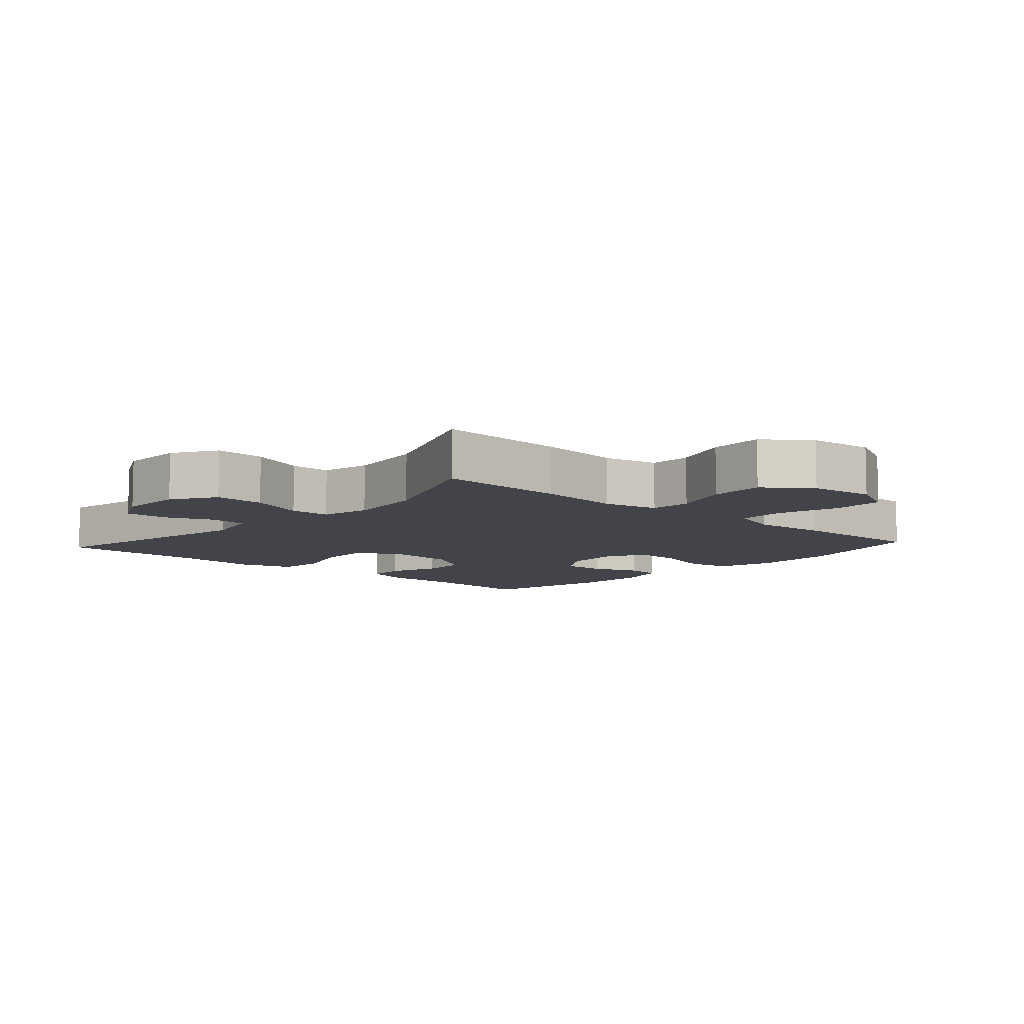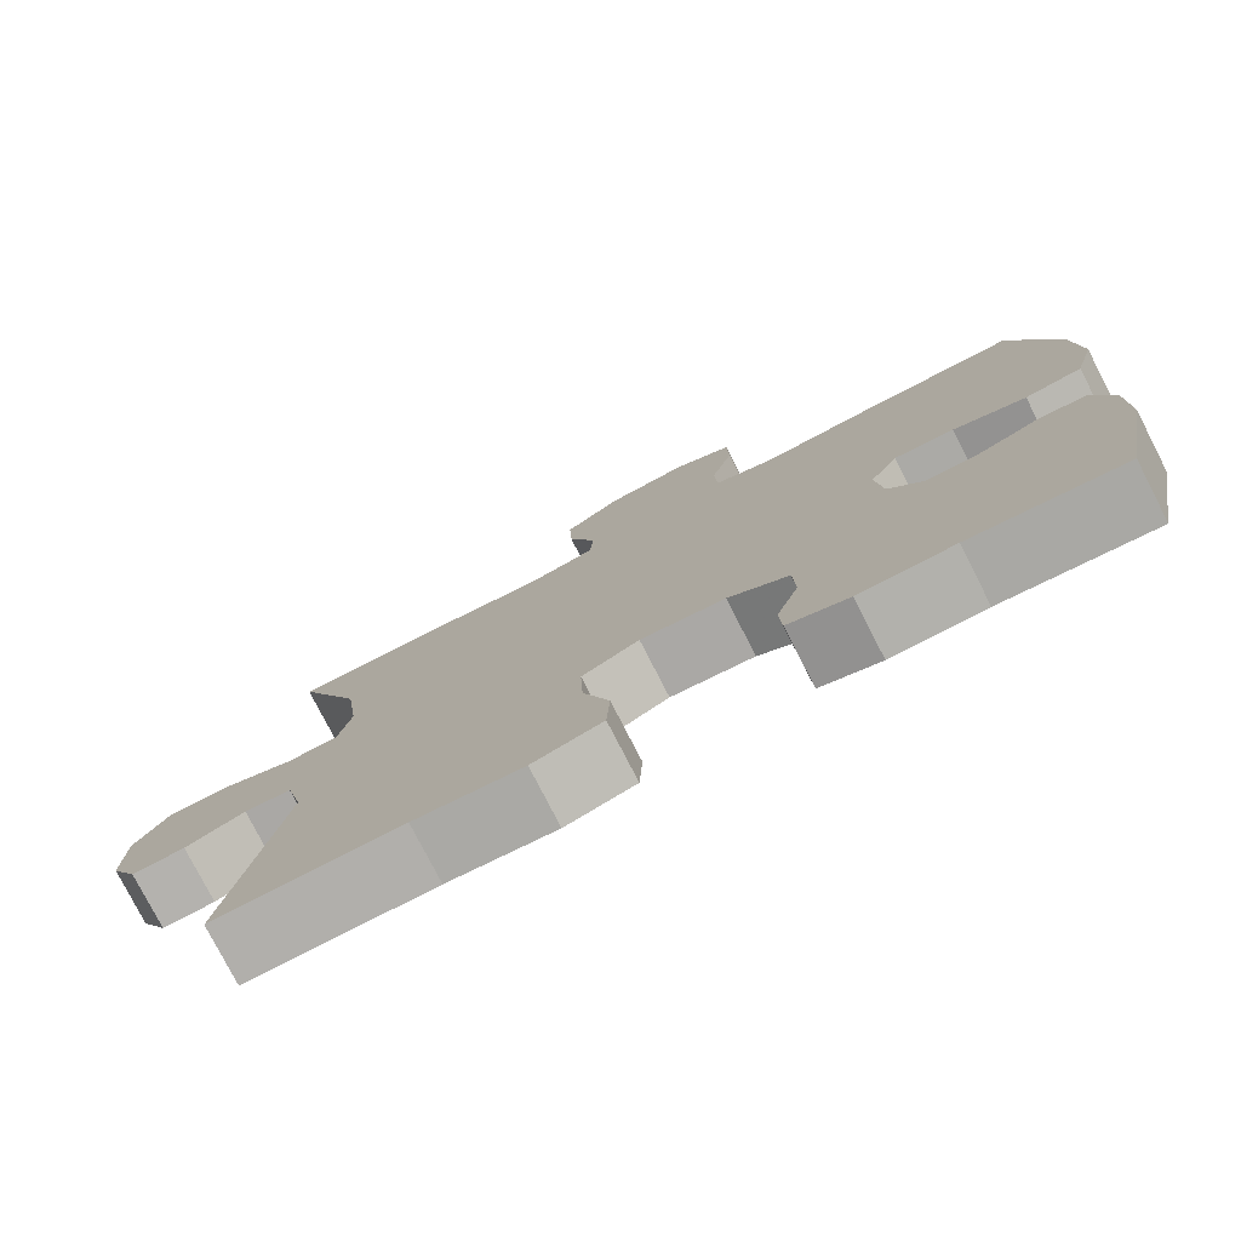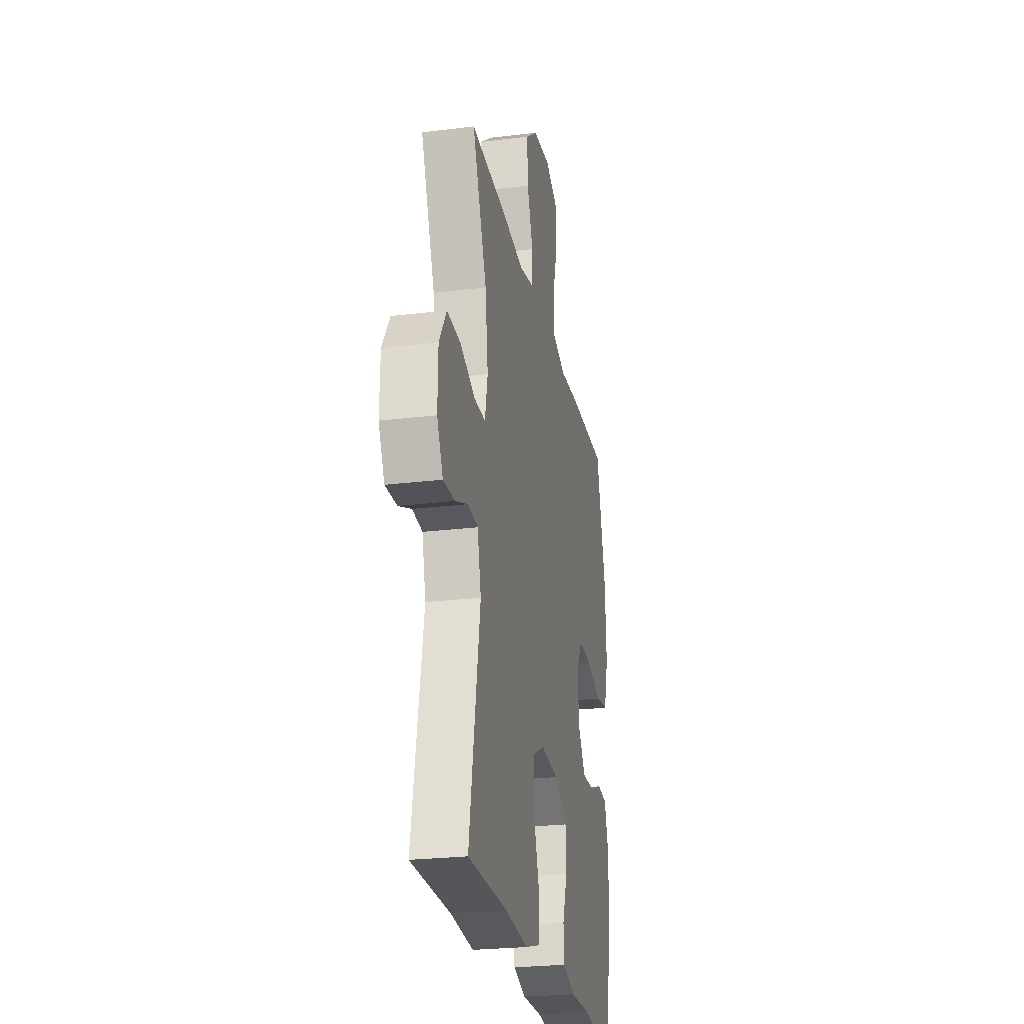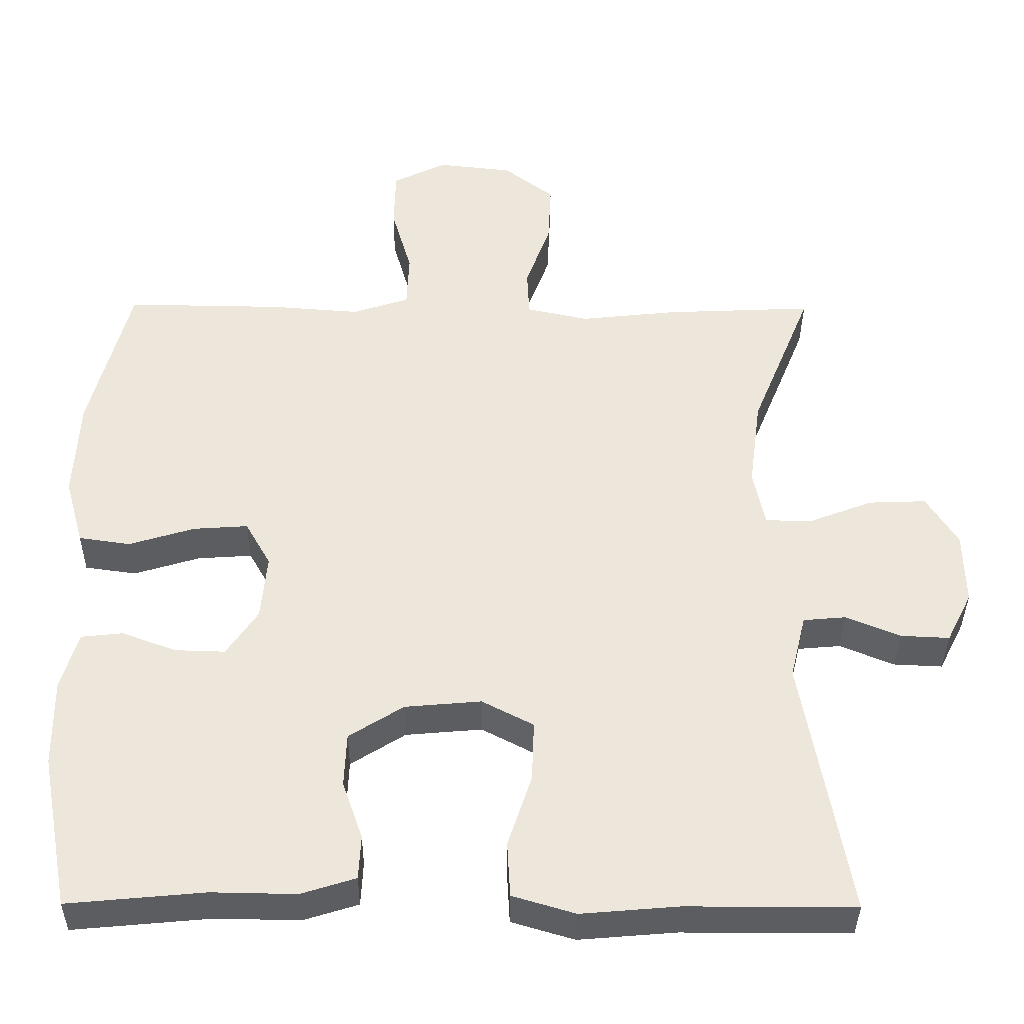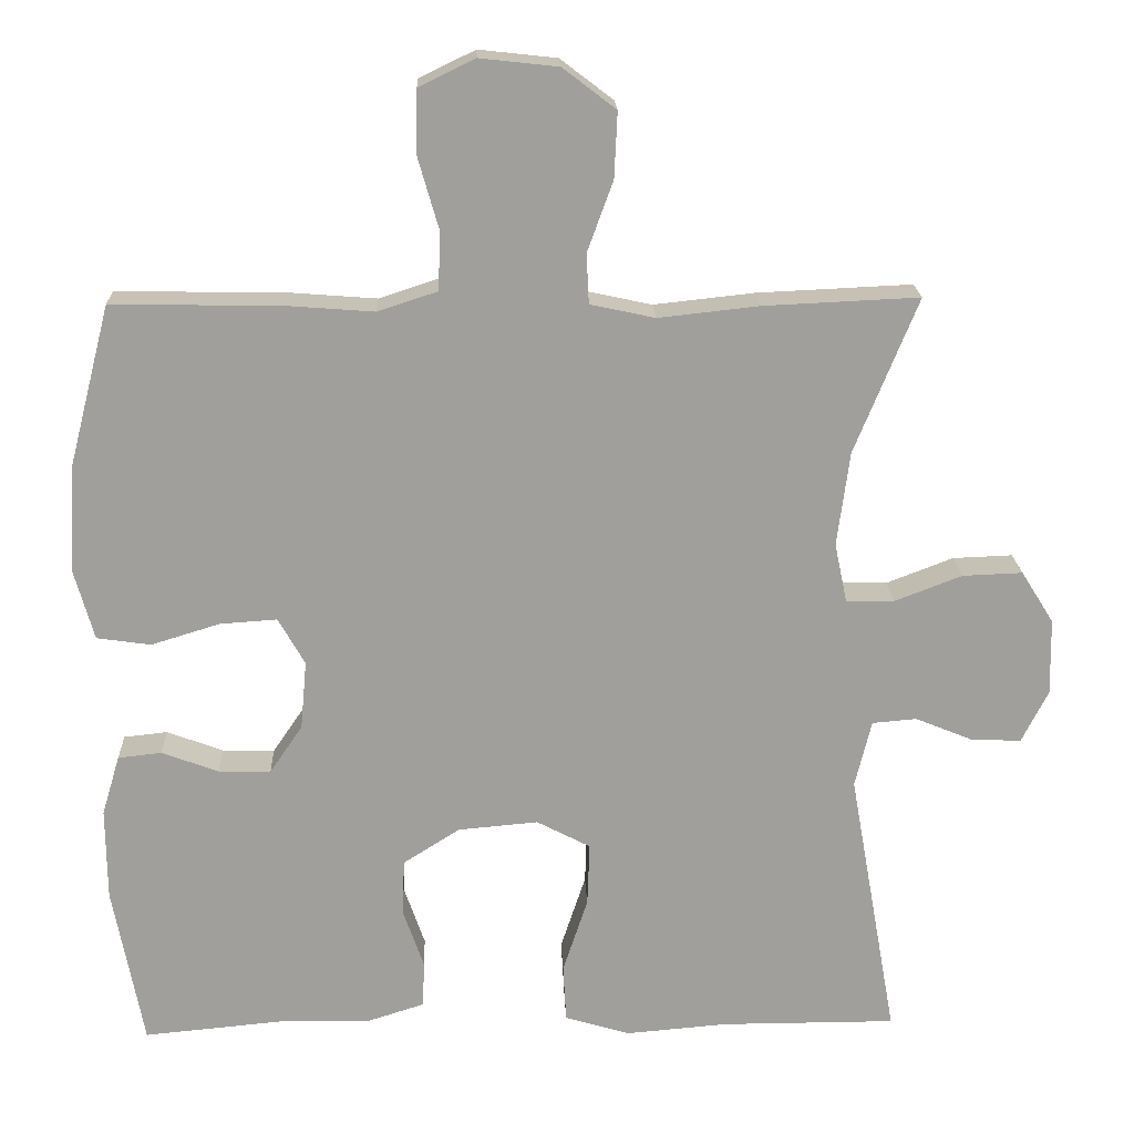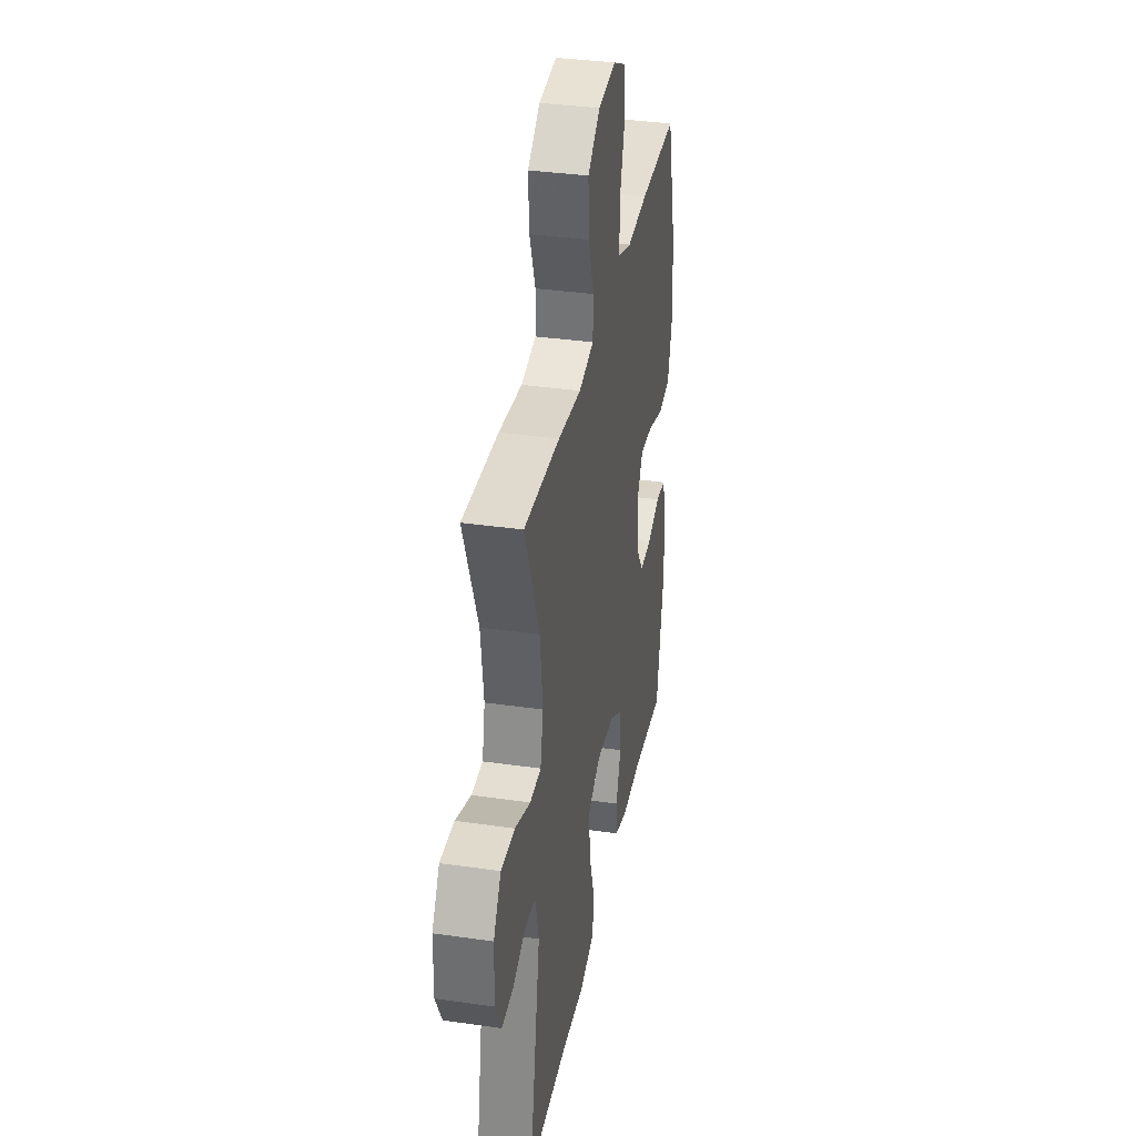
<metadata>
{"format":"obj","ext":"obj","renderer":"f3d","projection":"perspective","resolution":1024,"background":"white","views":[{"elev":-8.4,"azim":-42.1,"up":"+Y"},{"elev":-78.3,"azim":27.2,"up":"+Z"},{"elev":-25.3,"azim":-78.8,"up":"+Z"},{"elev":-37.0,"azim":179.5,"up":"+Z"},{"elev":19.0,"azim":177.8,"up":"+Z"},{"elev":35.2,"azim":-79.2,"up":"+Z"}]}
</metadata>
<code>
v 0.5 0.07 -0.5
v 0.317 0.07 -0.483
v 0.204 0.07 -0.485
v 0.131 0.07 -0.462
v 0.128 0.07 -0.403
v 0.155 0.07 -0.325
v 0.152 0.07 -0.253
v 0.079 0.07 -0.207
v -0.023 0.07 -0.198
v -0.092 0.07 -0.234
v -0.089 0.07 -0.315
v -0.057 0.07 -0.412
v -0.061 0.07 -0.486
v -0.145 0.07 -0.511
v -0.275 0.07 -0.5
v -0.5 0.07 -0.5
v -0.438 0.07 -0.151
v -0.459 0.07 -0.065
v -0.516 0.07 -0.06
v -0.589 0.07 -0.09
v -0.654 0.07 -0.093
v -0.688 0.07 -0.026
v -0.686 0.07 0.072
v -0.644 0.07 0.139
v -0.567 0.07 0.136
v -0.481 0.07 0.103
v -0.419 0.07 0.104
v -0.403 0.07 0.18
v -0.419 0.07 0.301
v -0.5 0.07 0.5
v -0.301 0.07 0.491
v -0.172 0.07 0.477
v -0.089 0.07 0.495
v -0.086 0.07 0.559
v -0.119 0.07 0.649
v -0.123 0.07 0.733
v -0.055 0.07 0.785
v 0.045 0.07 0.796
v 0.117 0.07 0.761
v 0.119 0.07 0.681
v 0.092 0.07 0.587
v 0.095 0.07 0.513
v 0.171 0.07 0.488
v 0.288 0.07 0.497
v 0.5 0.07 0.5
v 0.554 0.07 0.291
v 0.561 0.07 0.157
v 0.536 0.07 0.067
v 0.467 0.07 0.057
v 0.379 0.07 0.084
v 0.306 0.07 0.089
v 0.272 0.07 0.029
v 0.28 0.07 -0.059
v 0.322 0.07 -0.121
v 0.389 0.07 -0.119
v 0.461 0.07 -0.092
v 0.517 0.07 -0.098
v 0.54 0.07 -0.175
v 0.539 0.07 -0.293
v 0.5 0 -0.5
v 0.317 0 -0.483
v 0.204 0 -0.485
v 0.131 0 -0.462
v 0.128 0 -0.403
v 0.155 0 -0.325
v 0.152 0 -0.253
v 0.079 0 -0.207
v -0.023 0 -0.198
v -0.092 0 -0.234
v -0.089 0 -0.315
v -0.057 0 -0.412
v -0.061 0 -0.486
v -0.145 0 -0.511
v -0.275 0 -0.5
v -0.5 0 -0.5
v -0.438 0 -0.151
v -0.459 0 -0.065
v -0.516 0 -0.06
v -0.589 0 -0.09
v -0.654 0 -0.093
v -0.688 0 -0.026
v -0.686 0 0.072
v -0.644 0 0.139
v -0.567 0 0.136
v -0.481 0 0.103
v -0.419 0 0.104
v -0.403 0 0.18
v -0.419 0 0.301
v -0.5 0 0.5
v -0.301 0 0.491
v -0.172 0 0.477
v -0.089 0 0.495
v -0.086 0 0.559
v -0.119 0 0.649
v -0.123 0 0.733
v -0.055 0 0.785
v 0.045 0 0.796
v 0.117 0 0.761
v 0.119 0 0.681
v 0.092 0 0.587
v 0.095 0 0.513
v 0.171 0 0.488
v 0.288 0 0.497
v 0.5 0 0.5
v 0.554 0 0.291
v 0.561 0 0.157
v 0.536 0 0.067
v 0.467 0 0.057
v 0.379 0 0.084
v 0.306 0 0.089
v 0.272 0 0.029
v 0.28 0 -0.059
v 0.322 0 -0.121
v 0.389 0 -0.119
v 0.461 0 -0.092
v 0.517 0 -0.098
v 0.54 0 -0.175
v 0.539 0 -0.293
f 59 1 2
f 58 59 2
f 57 58 2
f 56 57 2
f 55 56 2
f 4 5 6
f 3 4 6
f 2 3 6
f 55 2 6
f 54 55 6
f 53 54 6 7
f 52 53 7 8
f 51 52 8 9
f 48 49 50
f 47 48 50
f 46 47 50
f 45 46 50
f 44 45 50
f 43 44 50
f 42 43 50 51
f 39 40 41
f 38 39 41
f 37 38 41
f 36 37 41
f 35 36 41
f 34 35 41
f 33 34 41 42
f 51 9 10
f 42 51 10
f 33 42 10
f 32 33 10
f 32 10 11
f 31 32 11
f 30 31 11
f 29 30 11
f 24 25 26
f 23 24 26
f 22 23 26
f 21 22 26
f 20 21 26
f 19 20 26
f 18 19 26 27
f 17 18 27
f 15 16 17
f 15 17 27 28
f 15 28 29
f 14 15 29
f 13 14 29
f 12 13 29
f 11 12 29
f 61 60 118
f 61 118 117
f 61 117 116
f 61 116 115
f 61 115 114
f 65 64 63
f 65 63 62
f 65 62 61
f 65 61 114
f 65 114 113
f 66 65 113 112
f 67 66 112 111
f 68 67 111 110
f 109 108 107
f 109 107 106
f 109 106 105
f 109 105 104
f 109 104 103
f 109 103 102
f 110 109 102 101
f 100 99 98
f 100 98 97
f 100 97 96
f 100 96 95
f 100 95 94
f 100 94 93
f 101 100 93 92
f 69 68 110
f 69 110 101
f 69 101 92
f 69 92 91
f 70 69 91
f 70 91 90
f 70 90 89
f 70 89 88
f 85 84 83
f 85 83 82
f 85 82 81
f 85 81 80
f 85 80 79
f 85 79 78
f 86 85 78 77
f 86 77 76
f 76 75 74
f 87 86 76 74
f 88 87 74
f 88 74 73
f 88 73 72
f 88 72 71
f 88 71 70
f 1 60 61 2
f 2 61 62 3
f 3 62 63 4
f 4 63 64 5
f 5 64 65 6
f 6 65 66 7
f 7 66 67 8
f 8 67 68 9
f 9 68 69 10
f 10 69 70 11
f 11 70 71 12
f 12 71 72 13
f 13 72 73 14
f 14 73 74 15
f 15 74 75 16
f 16 75 76 17
f 17 76 77 18
f 18 77 78 19
f 19 78 79 20
f 20 79 80 21
f 21 80 81 22
f 22 81 82 23
f 23 82 83 24
f 24 83 84 25
f 25 84 85 26
f 26 85 86 27
f 27 86 87 28
f 28 87 88 29
f 29 88 89 30
f 30 89 90 31
f 31 90 91 32
f 32 91 92 33
f 33 92 93 34
f 34 93 94 35
f 35 94 95 36
f 36 95 96 37
f 37 96 97 38
f 38 97 98 39
f 39 98 99 40
f 40 99 100 41
f 41 100 101 42
f 42 101 102 43
f 43 102 103 44
f 44 103 104 45
f 45 104 105 46
f 46 105 106 47
f 47 106 107 48
f 48 107 108 49
f 49 108 109 50
f 50 109 110 51
f 51 110 111 52
f 52 111 112 53
f 53 112 113 54
f 54 113 114 55
f 55 114 115 56
f 56 115 116 57
f 57 116 117 58
f 58 117 118 59
f 59 118 60 1

</code>
